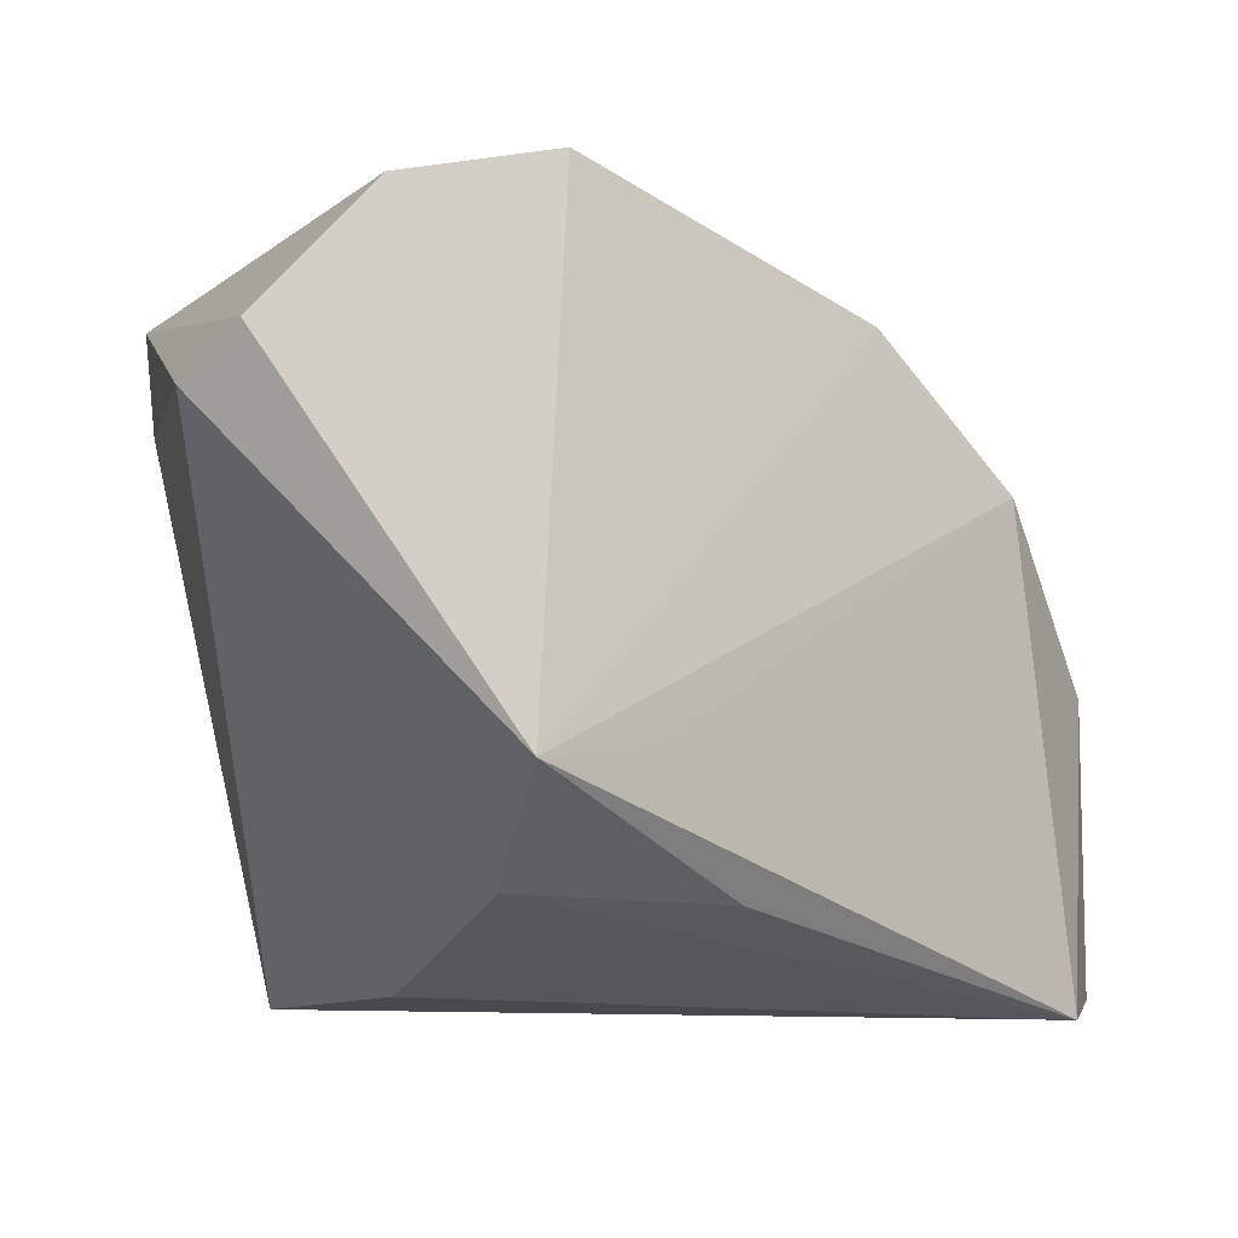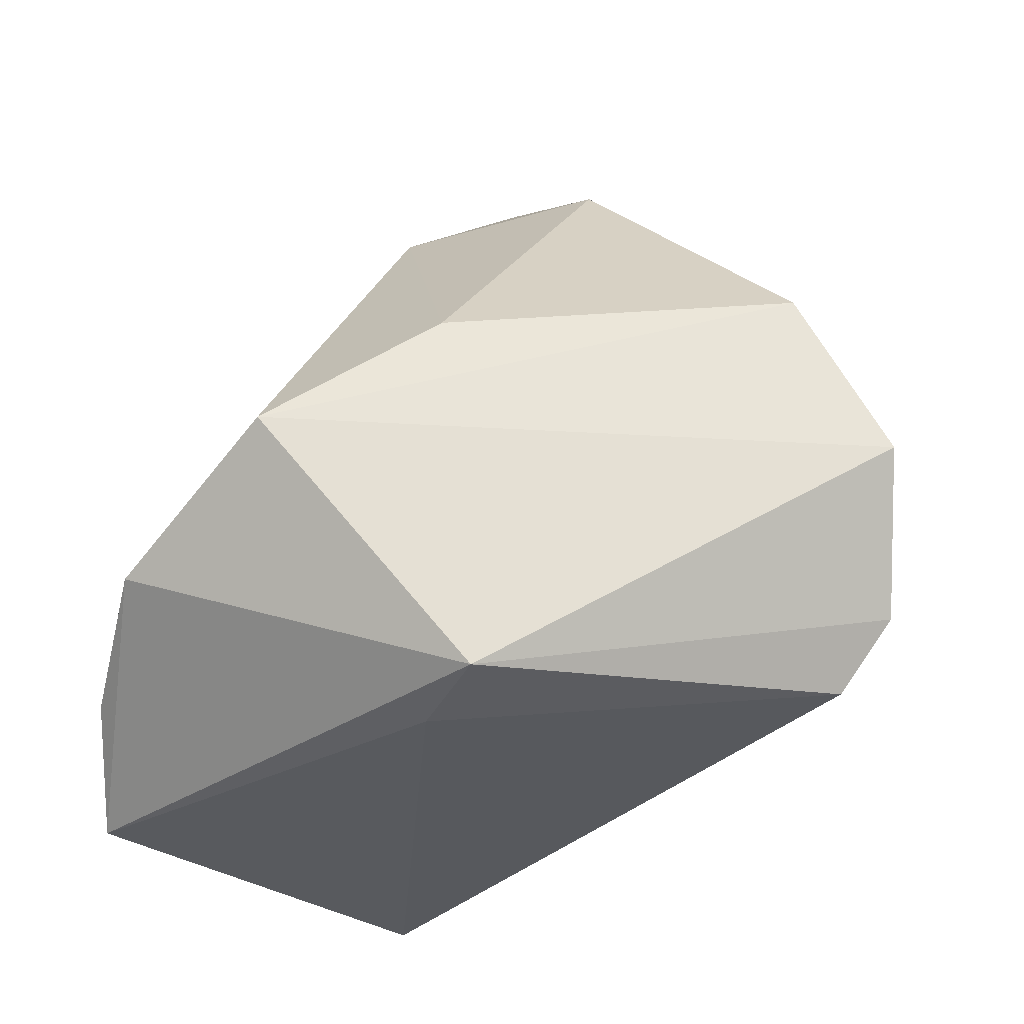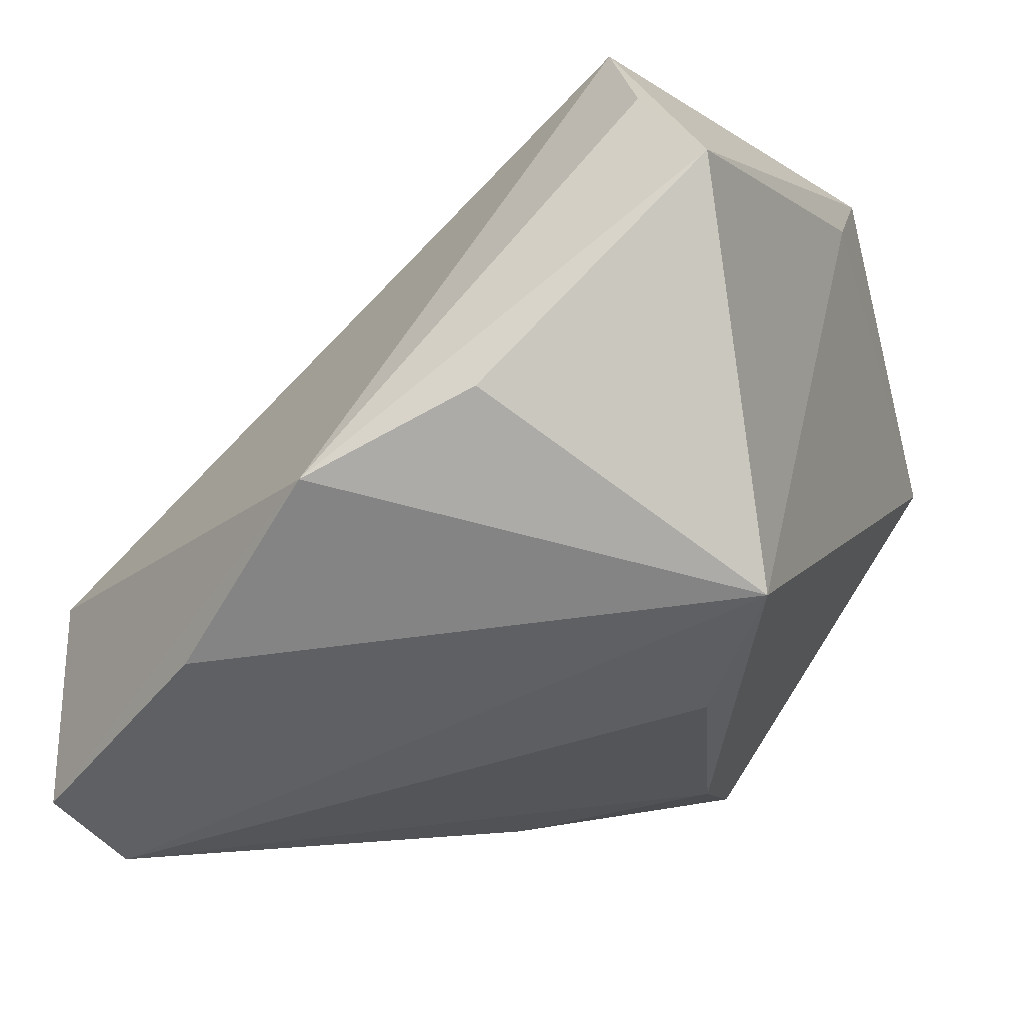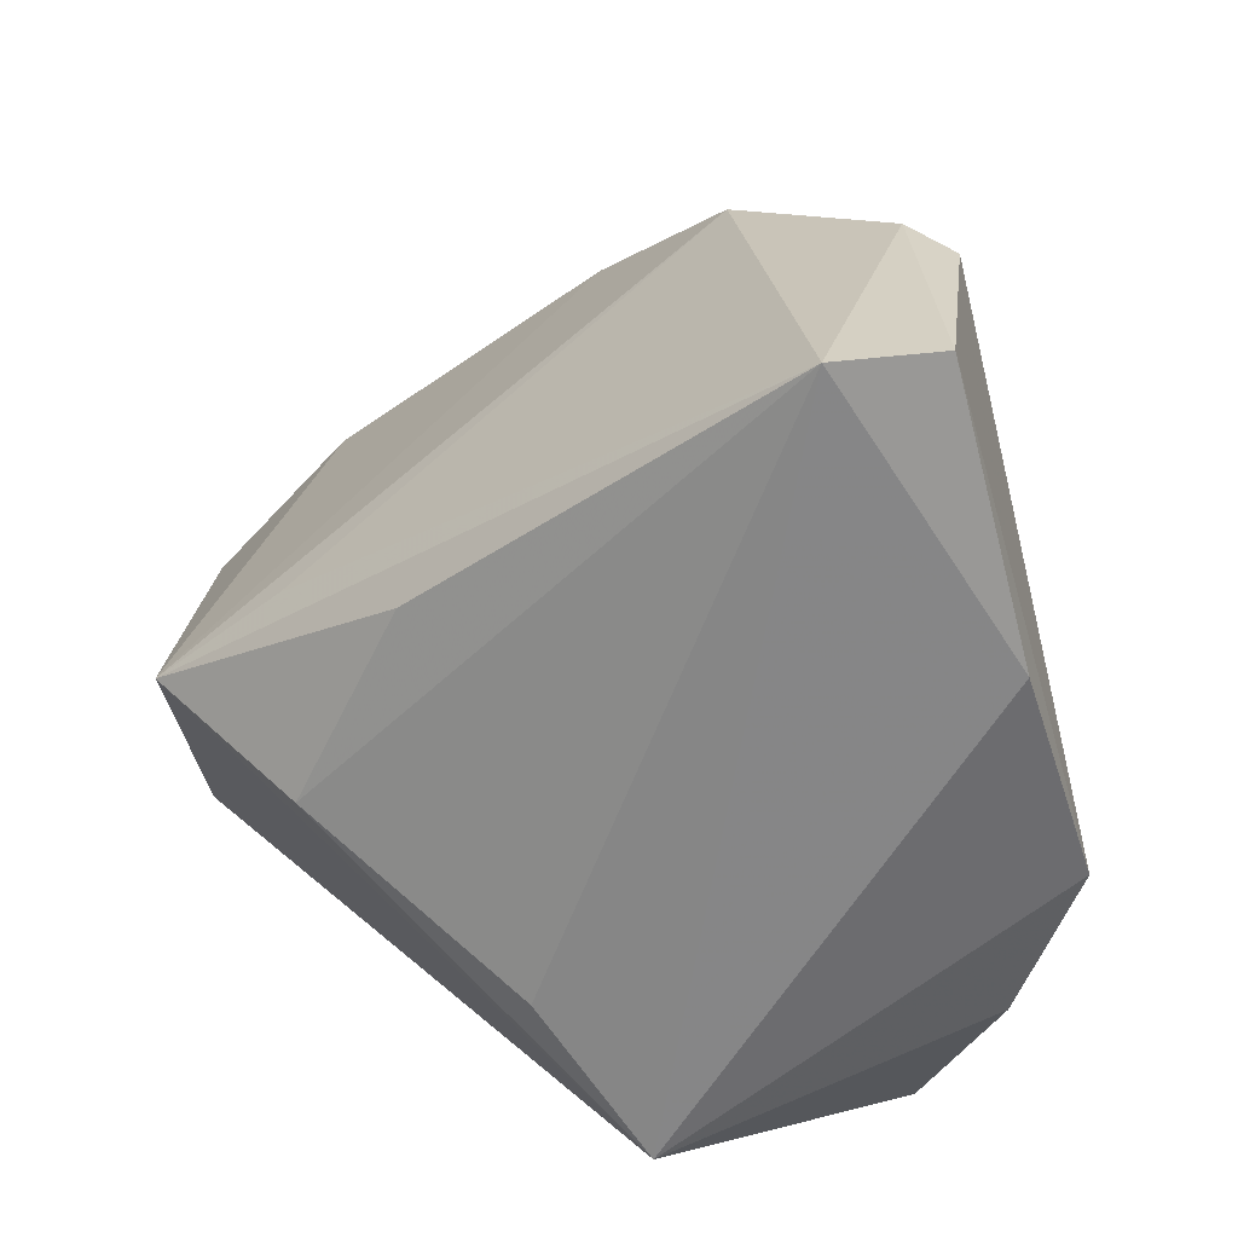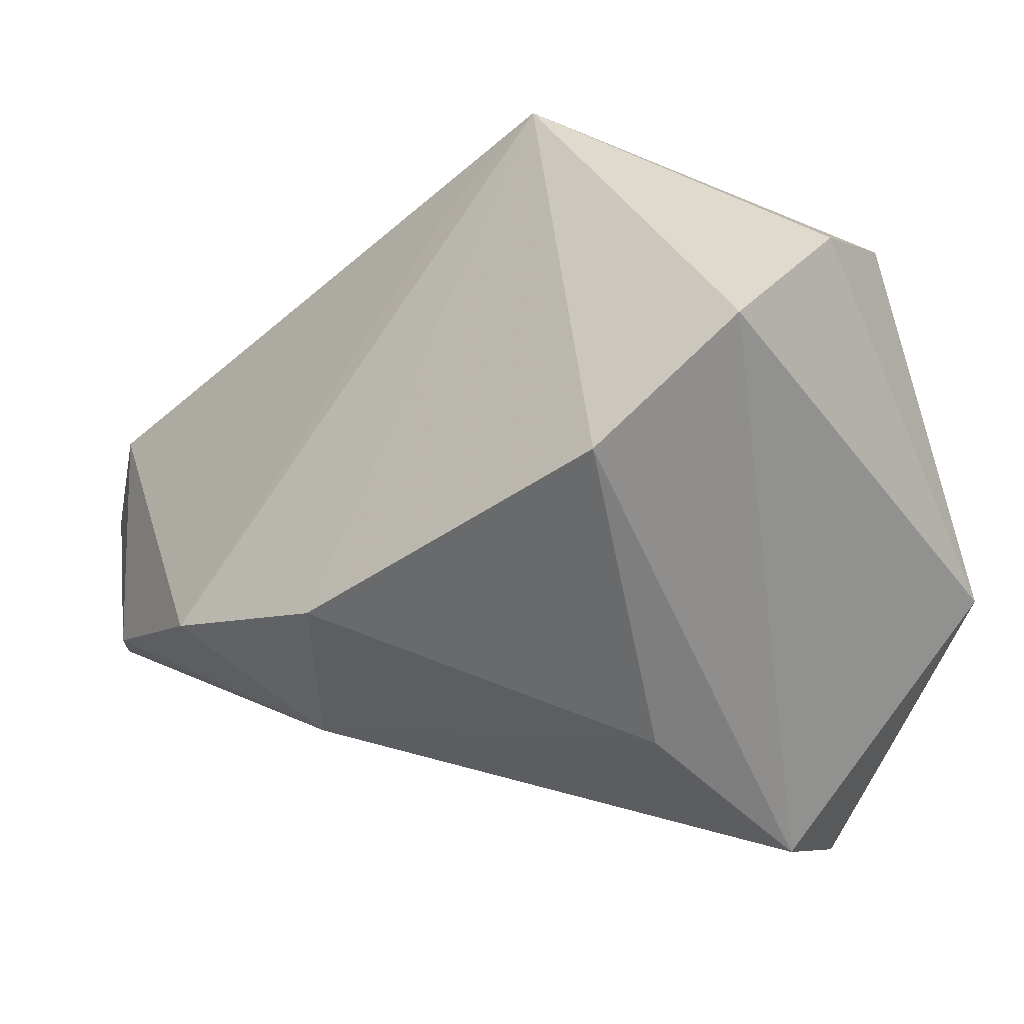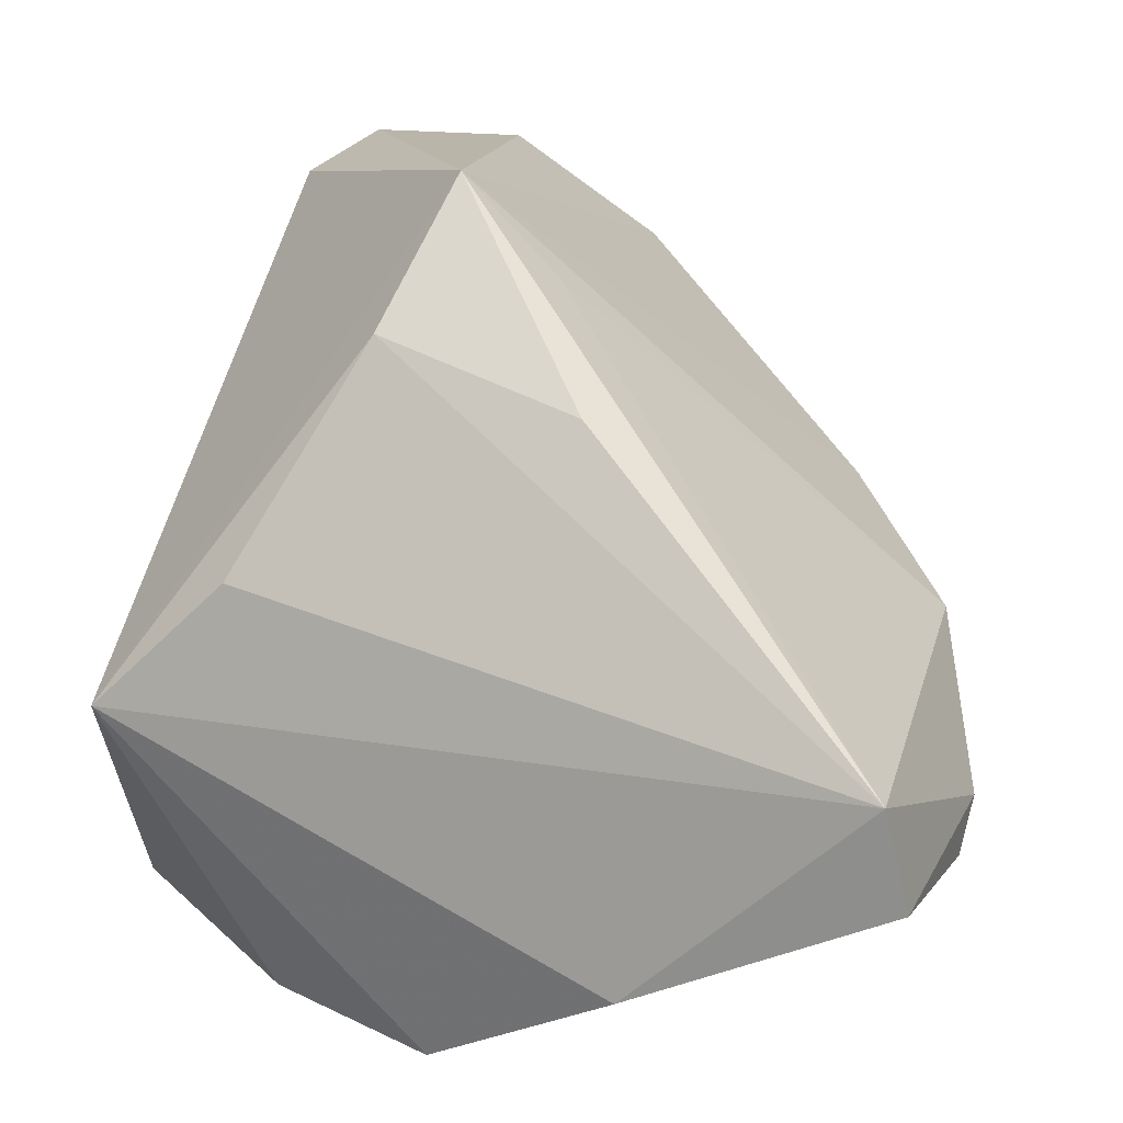
<metadata>
{"format":"obj","ext":"obj","renderer":"f3d","projection":"perspective","resolution":1024,"background":"white","views":[{"elev":-6.2,"azim":-176.9,"up":"+Z"},{"elev":47.0,"azim":97.2,"up":"+Z"},{"elev":-45.3,"azim":31.9,"up":"+Z"},{"elev":-62.9,"azim":-98.8,"up":"+Z"},{"elev":30.8,"azim":-7.5,"up":"+Y"},{"elev":14.2,"azim":-159.9,"up":"+Y"}]}
</metadata>
<code>
v -0.05542 -0.01754 -0.03681
v -0.05332 -0.006554 -0.03856
v 0.01483 -0.03845 -0.02704
v -0.03302 0.009275 0.03059
v -0.002063 0.04758 -0.01471
v 0.002755 0.03239 -0.02619
v 0.02999 -0.005863 -0.03756
v -0.004607 -0.04125 -0.03248
v -0.01222 0.03681 -0.01306
v -0.04714 -0.00146 0.01489
v -0.02704 -0.02986 -0.0384
v 0.003698 -0.003148 0.04232
v 0.03077 0.04303 0.01902
v 0.0242 0.04758 0.02426
v 0.01531 0.008045 -0.03596
v 0.03464 -0.03749 0.008881
v 0.04188 -0.03668 -0.004674
v 0.04188 0.0003202 0.02161
v 0.04188 0.00514 0.03166
v 0.01167 0.04616 0.03748
v -0.05495 -0.01592 -0.004927
v -0.003894 0.03437 0.04266
v -0.03147 -0.01279 0.02187
v 0.01992 -0.02023 0.04187
v -0.05458 -0.02091 -0.009912
v 0.02956 -0.03404 0.02515
v -0.01961 0.02546 -0.02725
f 3 7 17
f 9 5 2
f 20 5 22
f 14 5 20
f 20 19 14
f 6 5 7
f 10 9 2
f 5 9 10
f 24 20 22
f 19 20 24
f 14 19 13
f 13 5 14
f 7 5 13
f 17 7 18
f 18 19 17
f 7 13 18
f 18 13 19
f 2 7 11
f 15 7 2
f 2 6 15
f 15 6 7
f 2 5 27
f 27 6 2
f 5 6 27
f 4 10 23
f 22 5 4
f 5 10 4
f 17 19 26
f 19 24 26
f 26 24 23
f 2 11 1
f 23 24 12
f 12 4 23
f 12 24 22
f 22 4 12
f 17 26 16
f 8 1 11
f 7 3 8
f 8 11 7
f 8 16 26
f 8 3 17
f 17 16 8
f 25 26 23
f 25 8 26
f 1 8 25
f 23 10 21
f 21 25 23
f 21 10 2
f 2 1 21
f 1 25 21

</code>
